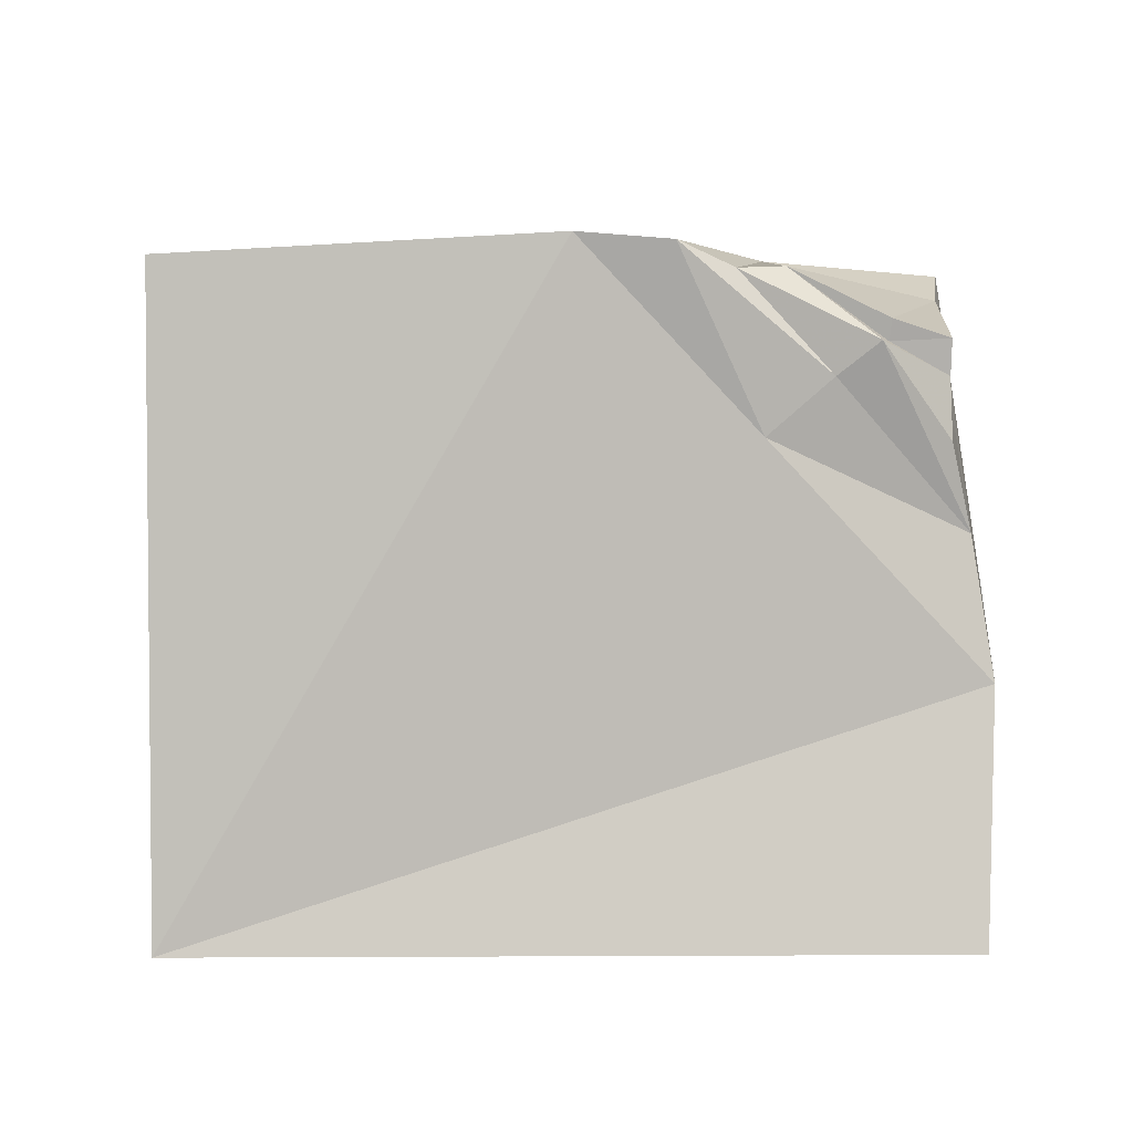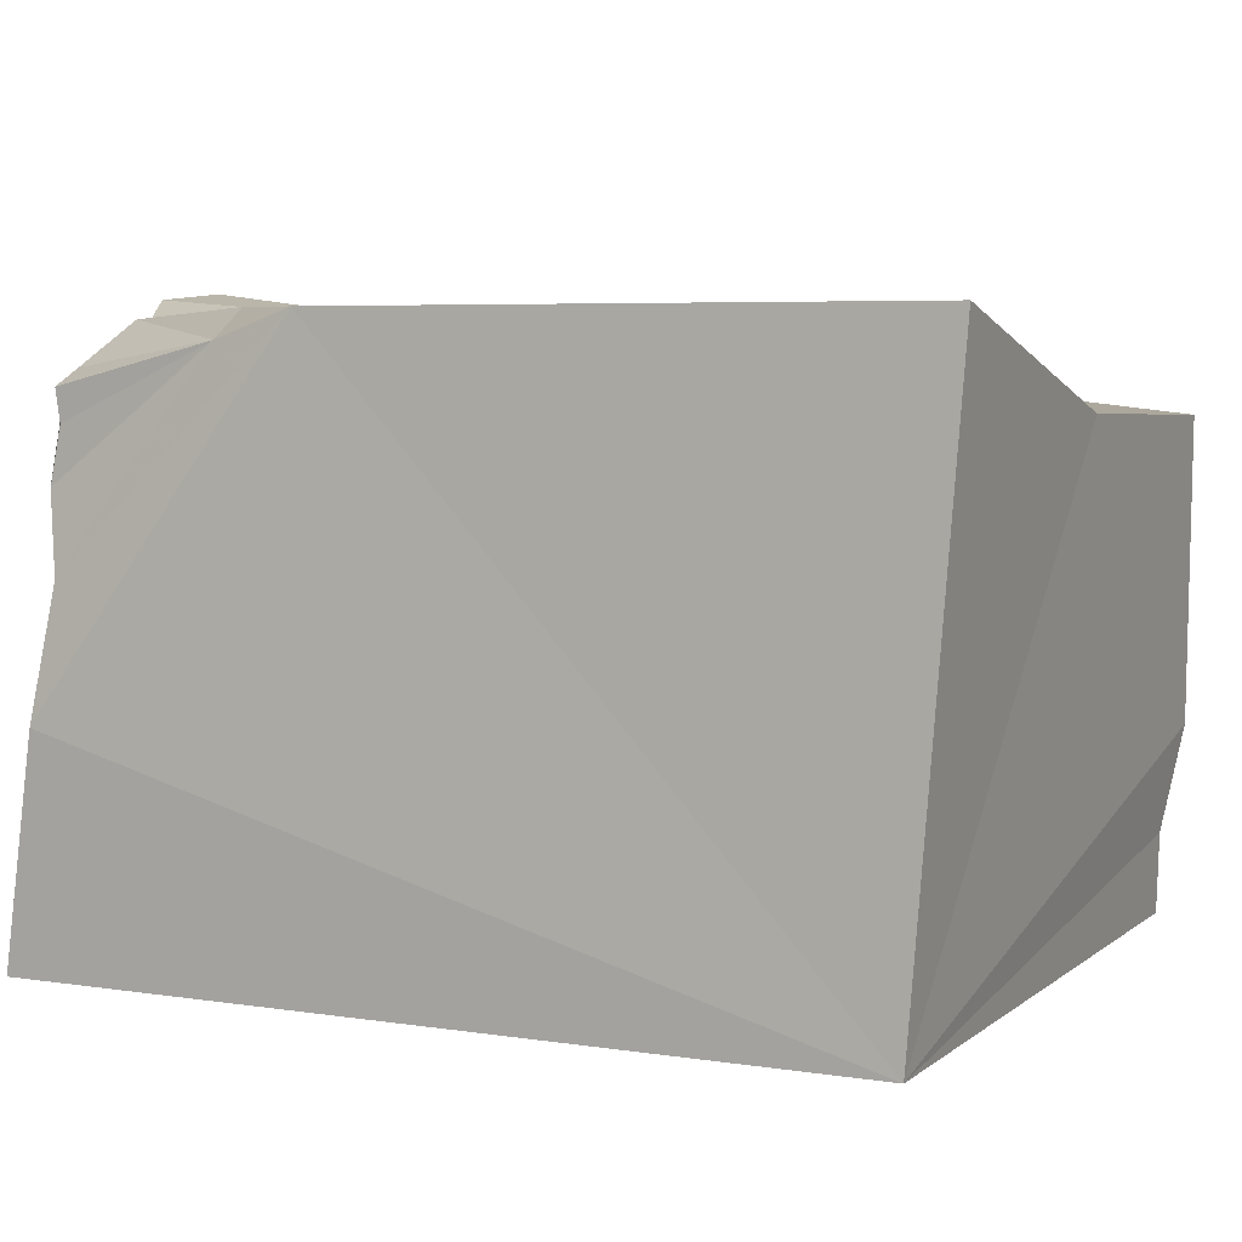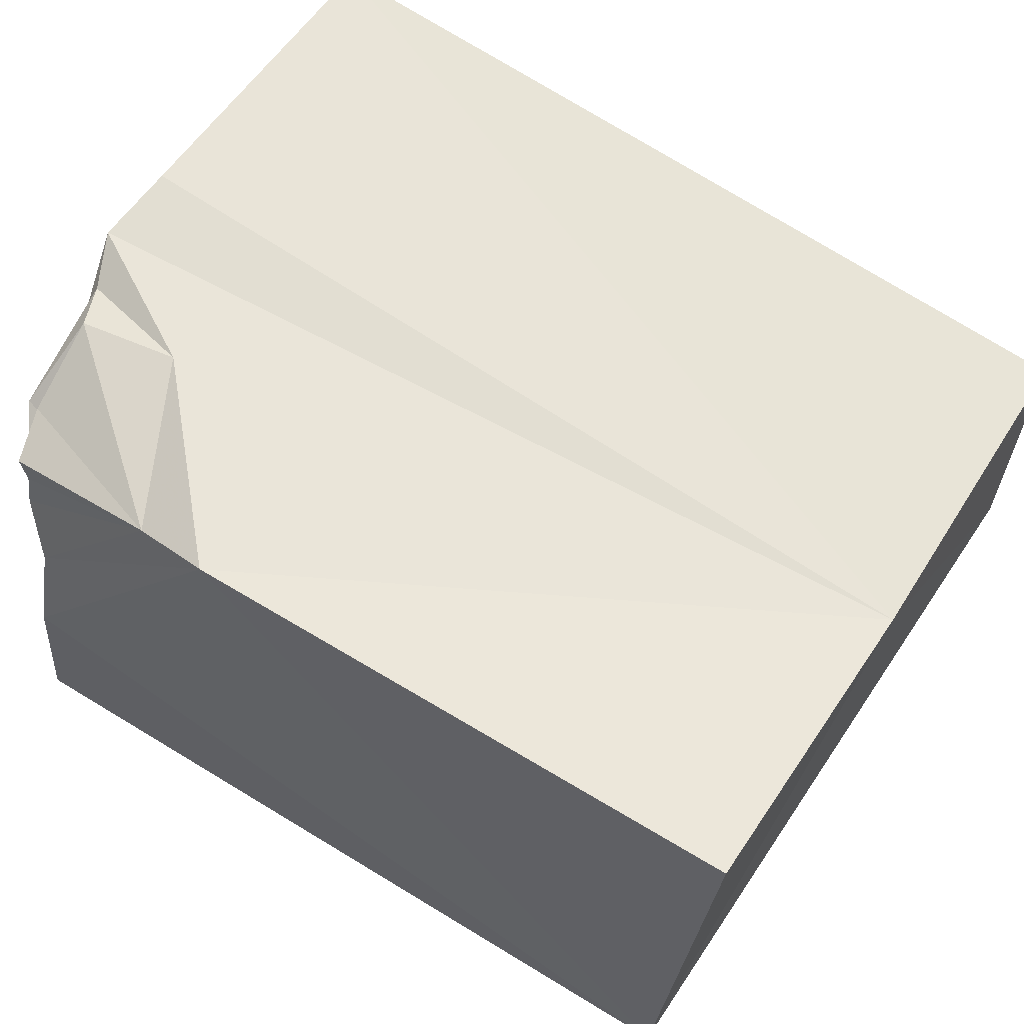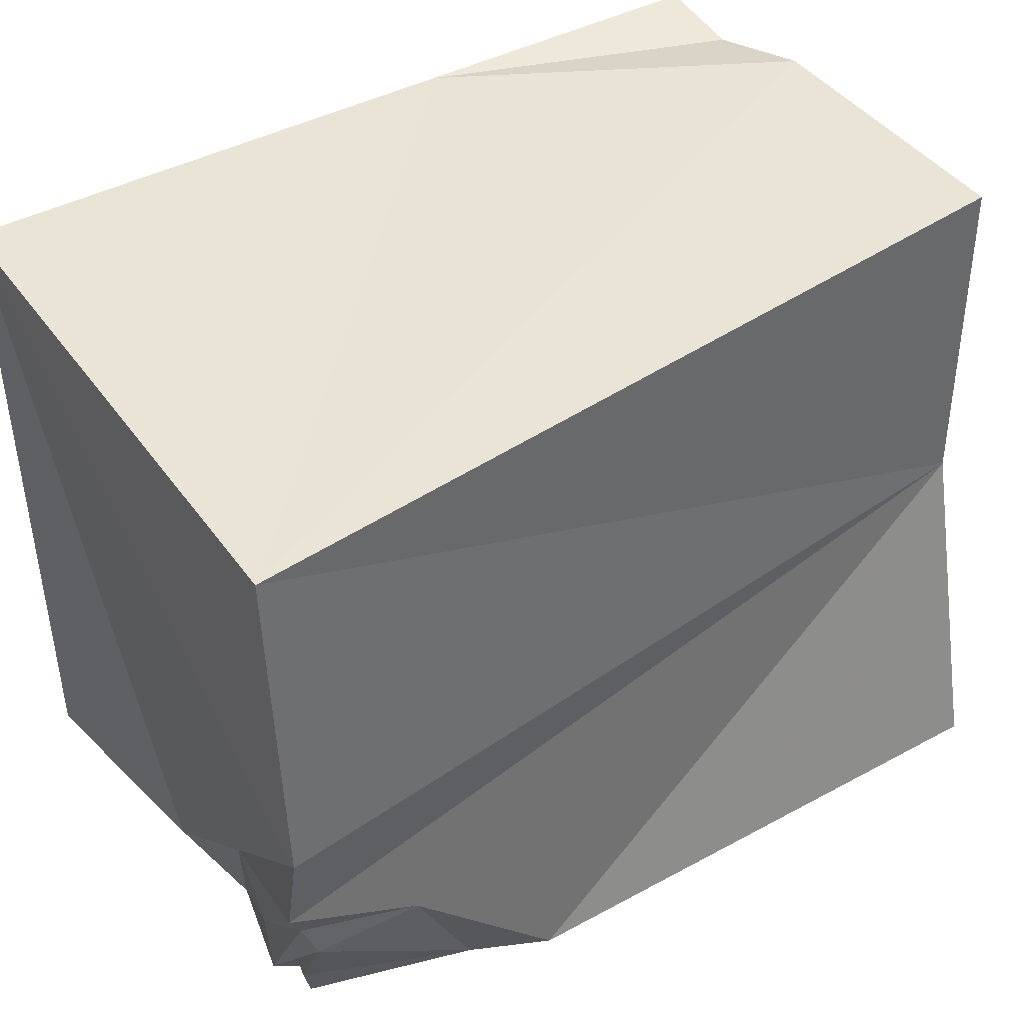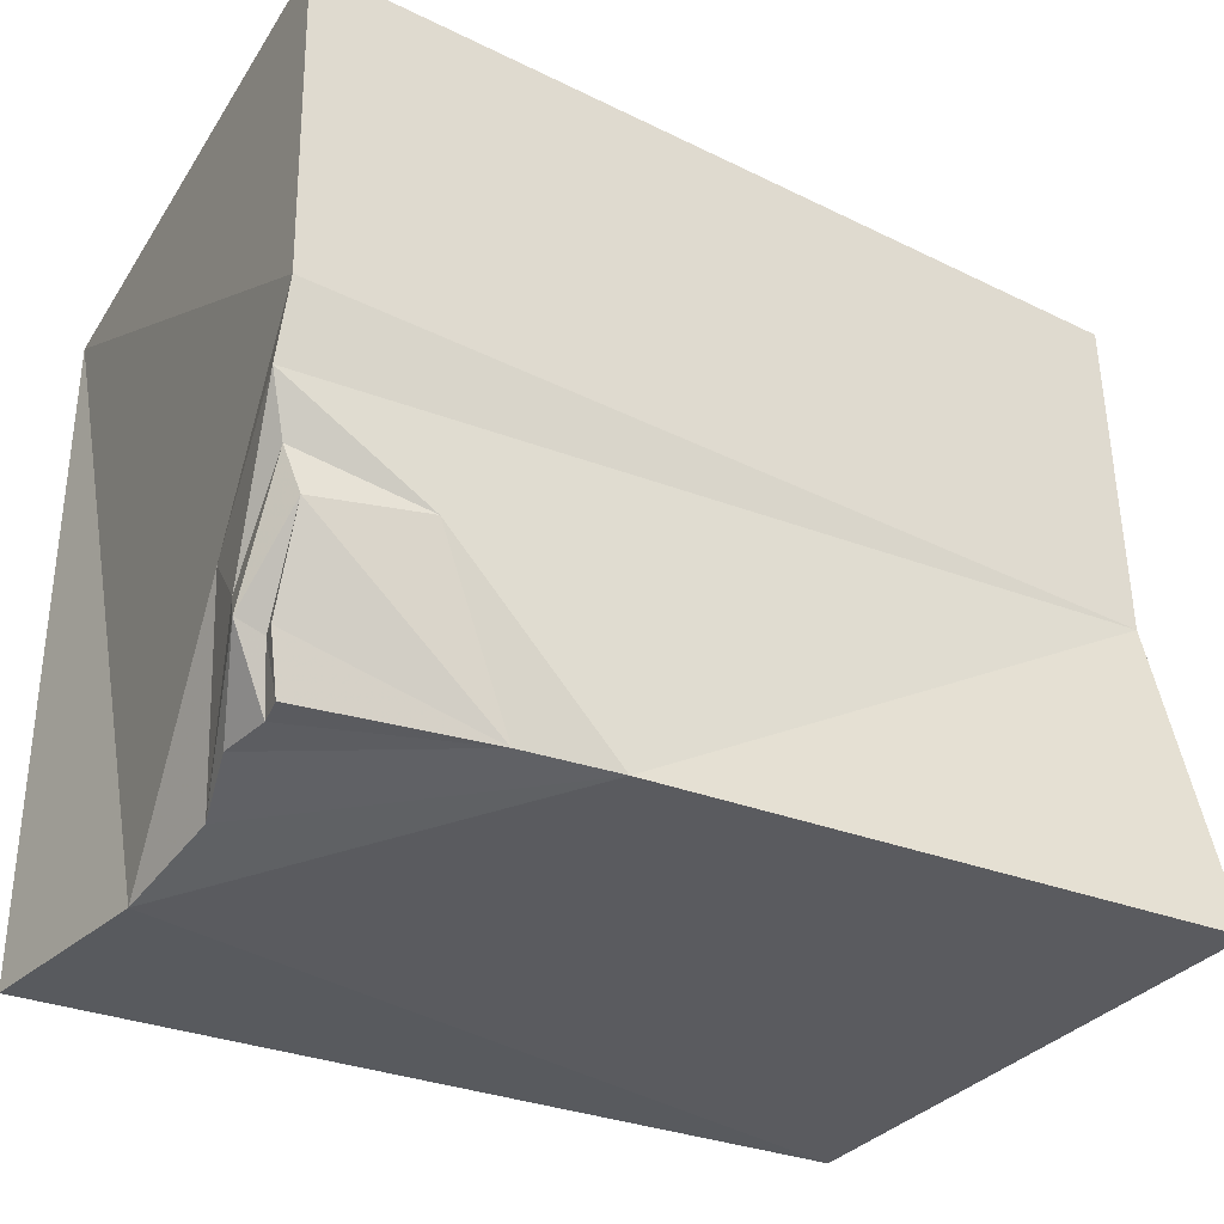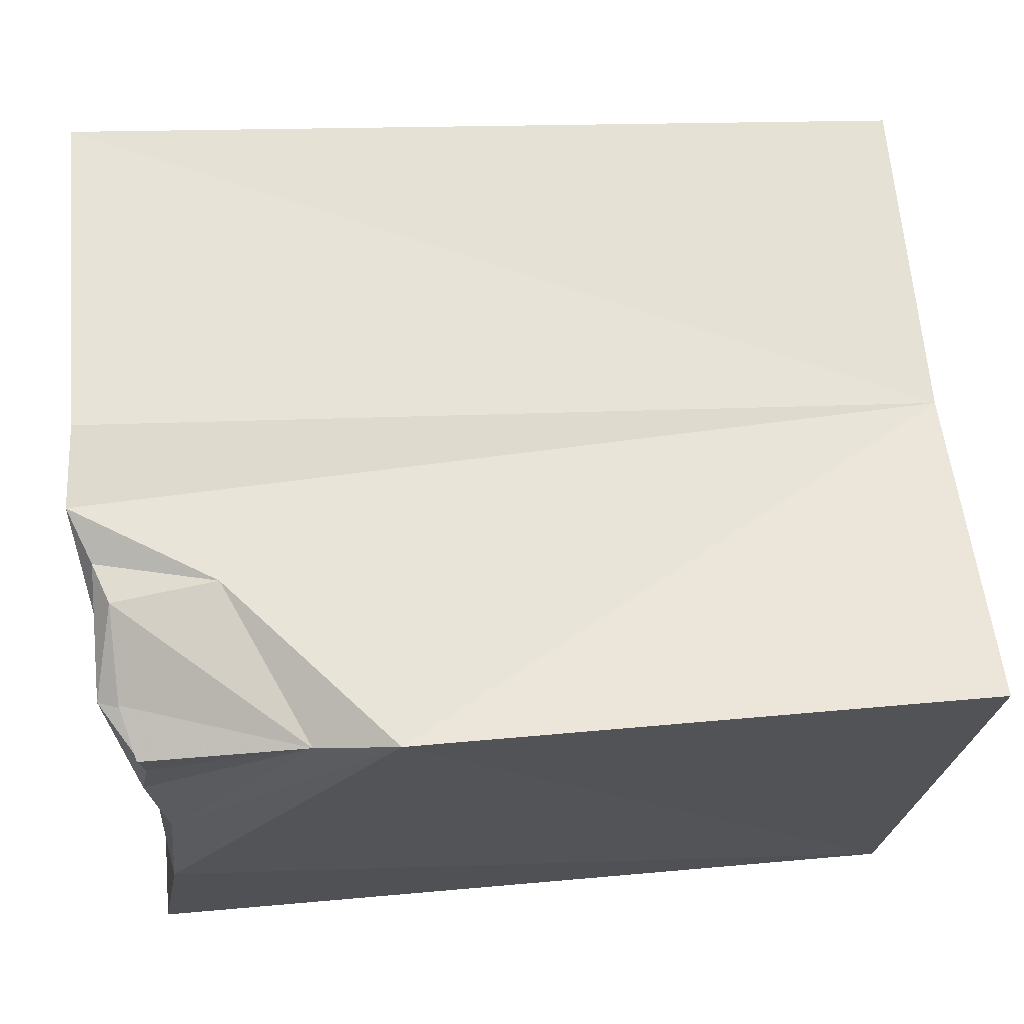
<metadata>
{"format":"obj","ext":"obj","renderer":"f3d","projection":"perspective","resolution":1024,"background":"white","views":[{"elev":3.3,"azim":89.0,"up":"+Y"},{"elev":5.6,"azim":-154.9,"up":"+Y"},{"elev":60.4,"azim":-147.9,"up":"+Y"},{"elev":42.7,"azim":147.2,"up":"+Z"},{"elev":-33.0,"azim":152.2,"up":"+Z"},{"elev":67.1,"azim":175.0,"up":"+Y"}]}
</metadata>
<code>
g Chap01_Carton_04_Old
v -0.02859 0 0.1105
v 0.1381 0 0.1105
v 0.1381 0 -0.1105
v -0.02859 0 0.1105
v -0.1241 0 -0.1105
v -0.1294 0 0.1105
v 0.1261 0.07078 -0.1137
v 0.1381 0 -0.1105
v 0.1381 0 0.1105
v 0.1381 0.1842 0.1105
v 0.1381 0.1903 -0.0001107
v 0.1327 0.1367 -0.05103
v 0.1404 0.1881 -0.027
v 0.1261 0.07078 -0.1137
v 0.1211 0.1109 -0.1078
v 0.1335 0.1528 -0.06956
v 0.1404 0.1881 -0.027
v 0.1339 0.1812 -0.04322
v 0.07005 0.1757 -0.1059
v 0.1229 0.153 -0.1016
v 0.1243 0.1631 -0.1018
v -0.1294 0 0.1105
v -0.1314 0.02628 0.1051
v -0.02859 0 0.1105
v 0.1381 0 0.1105
v 0.1381 0.1842 0.1105
v -0.1369 0.05925 0.1117
v -0.1314 0.02628 0.1051
v -0.1381 0.1538 0.1105
v 0.07005 0.1757 -0.1059
v 0.1265 0.1356 -0.1017
v 0.1229 0.153 -0.1016
v 0.1362 0.1622 -0.08148
v 0.1339 0.1812 -0.04322
v 0.1288 0.1819 -0.05677
v 0.1339 0.1812 -0.04322
v 0.1404 0.1881 -0.027
v 0.0948 0.1853 -0.05372
v 0.1381 0 -0.1105
v 0.1261 0.07078 -0.1137
v -0.1241 0 -0.1105
v 0.04331 0.1842 -0.1105
v -0.1381 0.1842 -0.1105
v -0.1241 0 -0.1105
v 0.1211 0.1109 -0.1078
v 0.04331 0.1842 -0.1105
v 0.07005 0.1757 -0.1059
v 0.1265 0.1356 -0.1017
v -0.1381 0.1562 -0.0001107
v -0.1381 0.1538 0.1105
v -0.1369 0.05925 0.1117
v -0.1241 0 -0.1105
v -0.1381 0.1842 -0.1105
v -0.1241 0 -0.1105
v -0.1314 0.02628 0.1051
v -0.1294 0 0.1105
v 0.07005 0.1757 -0.1059
v 0.1243 0.1631 -0.1018
v 0.1287 0.1683 -0.08497
v 0.1158 0.1805 -0.06764
v 0.1288 0.1819 -0.05677
v 0.1288 0.1819 -0.05677
v 0.1339 0.1812 -0.04322
v 0.0948 0.1853 -0.05372
v 0.1158 0.1805 -0.06764
v 0.07005 0.1757 -0.1059
v 0.04331 0.1842 -0.1105
v -0.1381 0.1538 0.1105
v -0.1381 0.1562 -0.0001107
v 0.1381 0.1842 0.1105
v 0.1381 0.1903 -0.0001107
v 0.1404 0.1881 -0.027
v 0.0948 0.1853 -0.05372
v 0.04331 0.1842 -0.1105
v -0.1381 0.1842 -0.1105
v 0.1362 0.1622 -0.08148
v 0.1288 0.1819 -0.05677
v 0.1275 0.1622 -0.0844
v 0.1229 0.153 -0.1016
v 0.1265 0.1356 -0.1017
v 0.1362 0.1622 -0.08148
v 0.1265 0.1356 -0.1017
v 0.1211 0.1109 -0.1078
v 0.1335 0.1528 -0.06956
v 0.1339 0.1812 -0.04322
v 0.1243 0.1631 -0.1018
v 0.1229 0.153 -0.1016
v 0.1275 0.1622 -0.0844
v 0.1287 0.1683 -0.08497
v 0.1288 0.1819 -0.05677
g Chap01_Carton_04_Old_0
f 3 2 1
f 5 3 4
f 5 4 6
f 9 8 7
f 9 11 10
f 9 12 11
f 13 11 12
f 9 14 12
f 15 12 14
f 12 16 13
f 15 16 12
f 16 18 17
f 21 20 19
f 24 23 22
f 26 24 25
f 26 27 24
f 27 28 24
f 26 29 27
f 32 31 30
f 35 34 33
f 38 37 36
f 41 40 39
f 41 43 42
f 44 42 40
f 46 45 40
f 45 46 47
f 48 45 47
f 51 50 49
f 52 51 49
f 54 49 53
f 55 51 54
f 56 55 52
f 59 58 57
f 60 59 57
f 60 61 59
f 64 63 62
f 65 64 62
f 65 66 64
f 66 67 64
f 70 69 68
f 70 71 69
f 69 71 72
f 73 69 72
f 73 74 69
f 69 74 75
f 78 77 76
f 78 76 79
f 76 80 79
f 83 82 81
f 84 83 81
f 85 84 81
f 88 87 86
f 89 88 86
f 89 90 88

</code>
